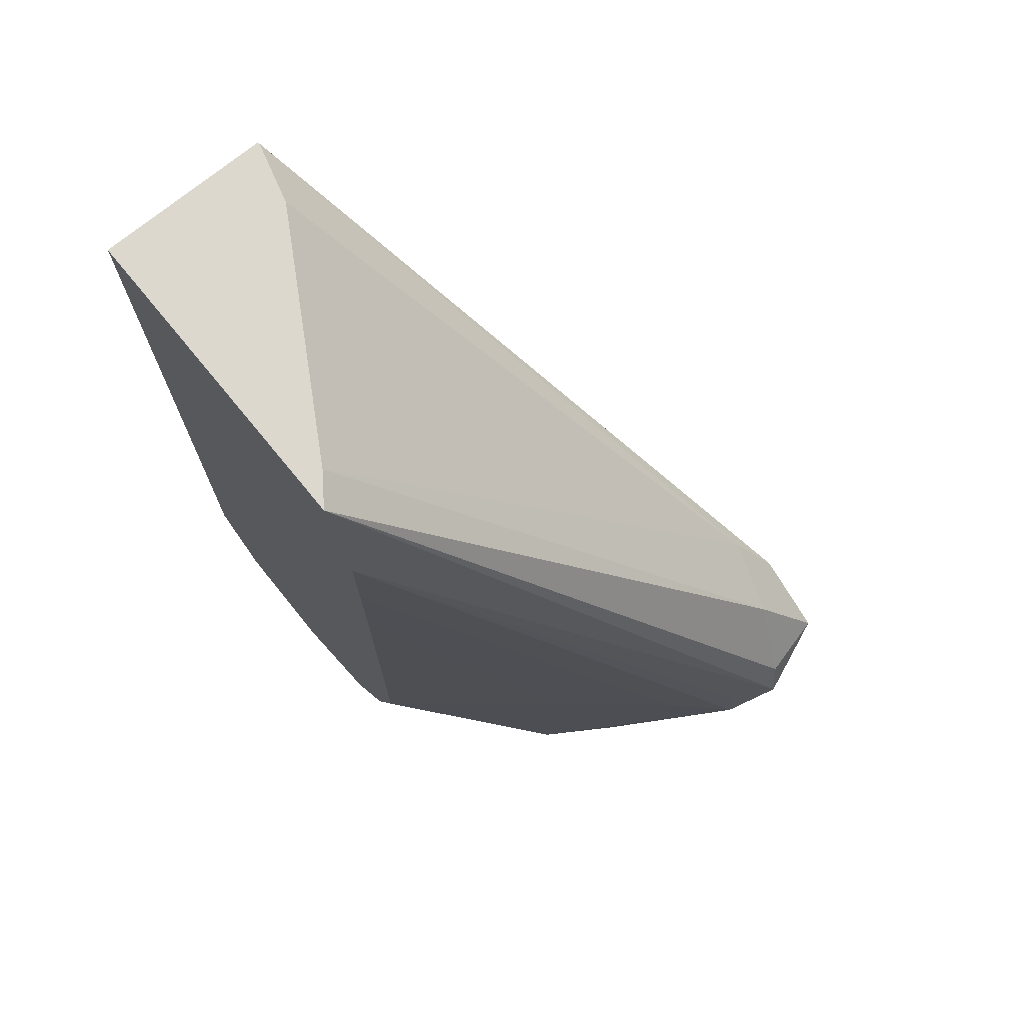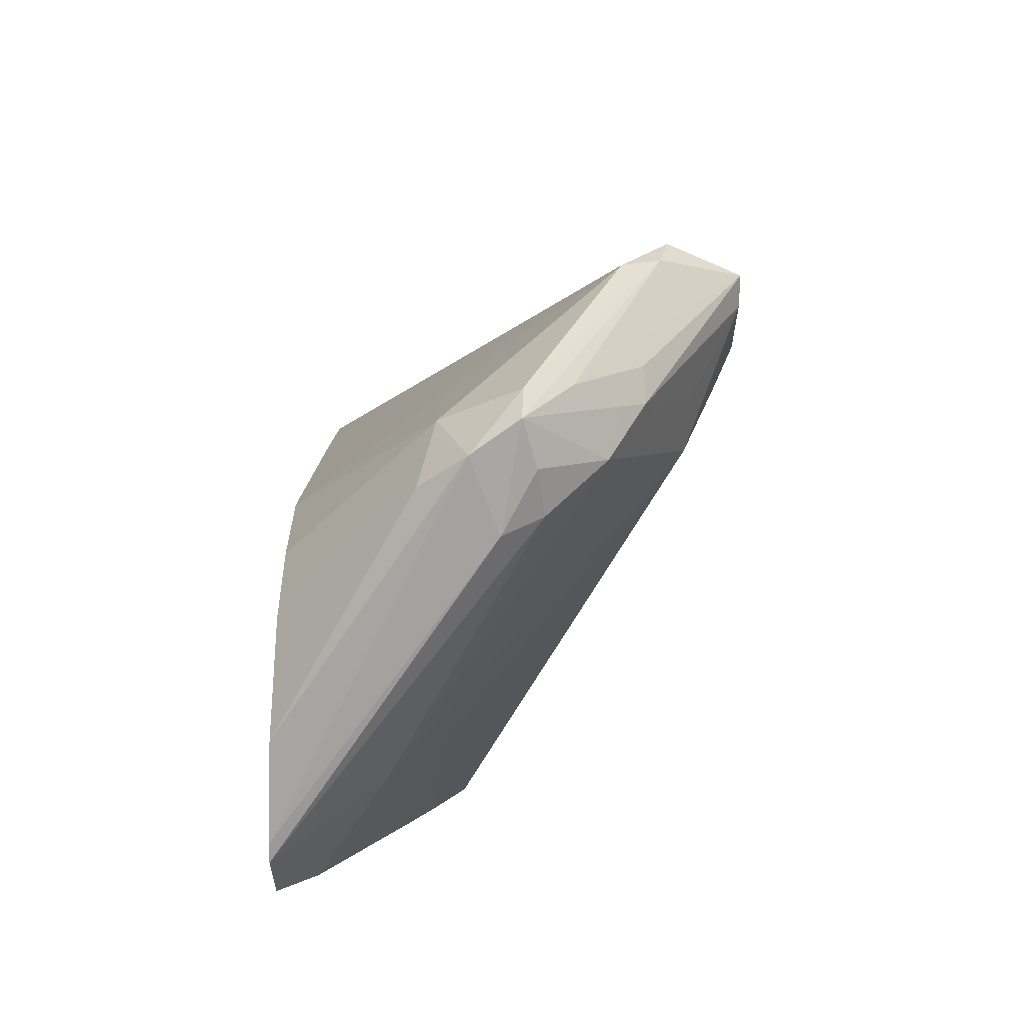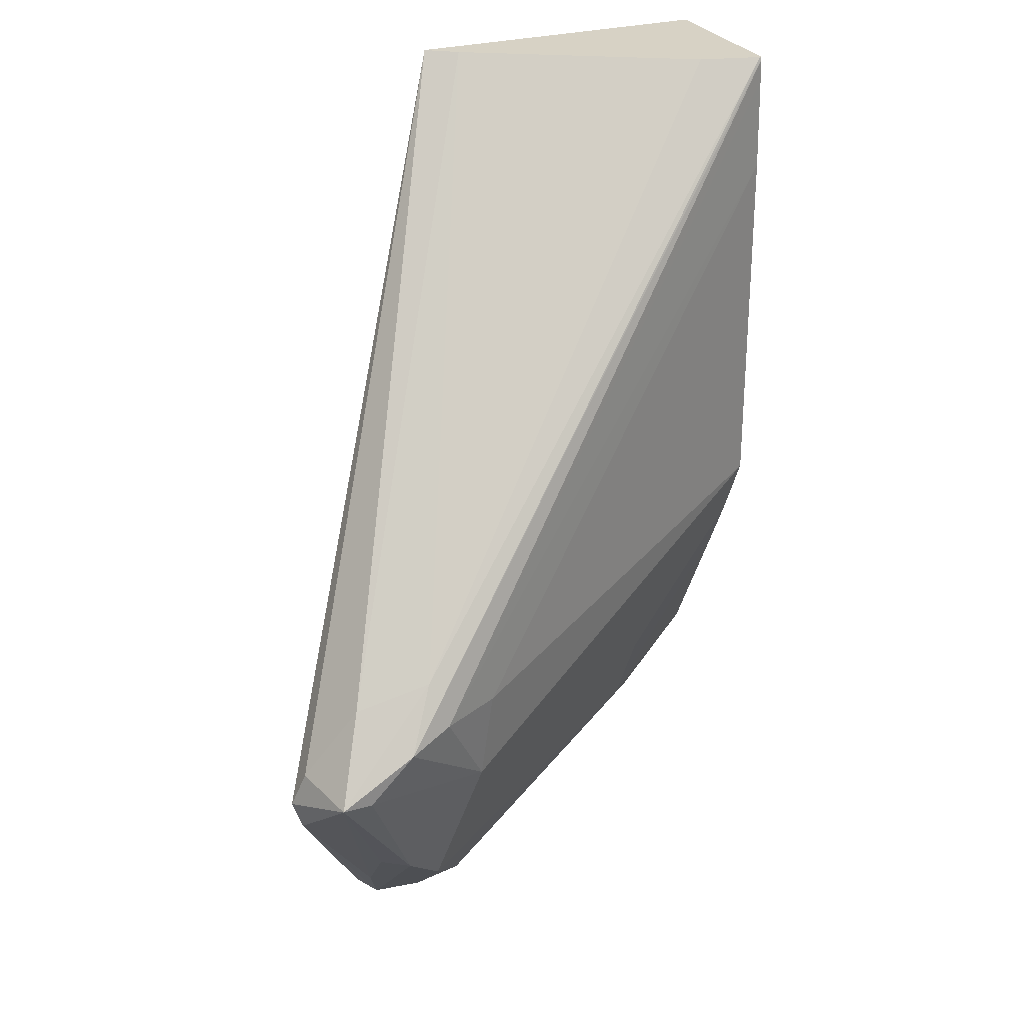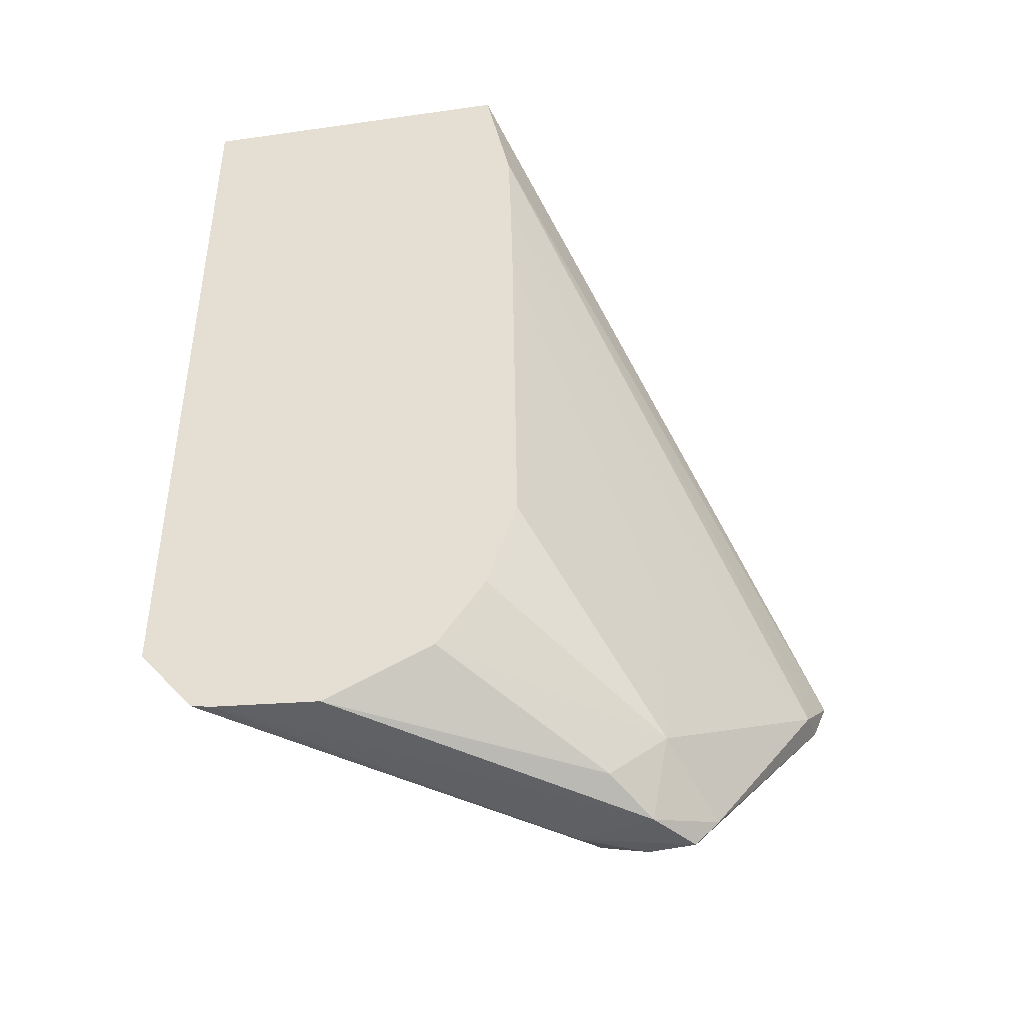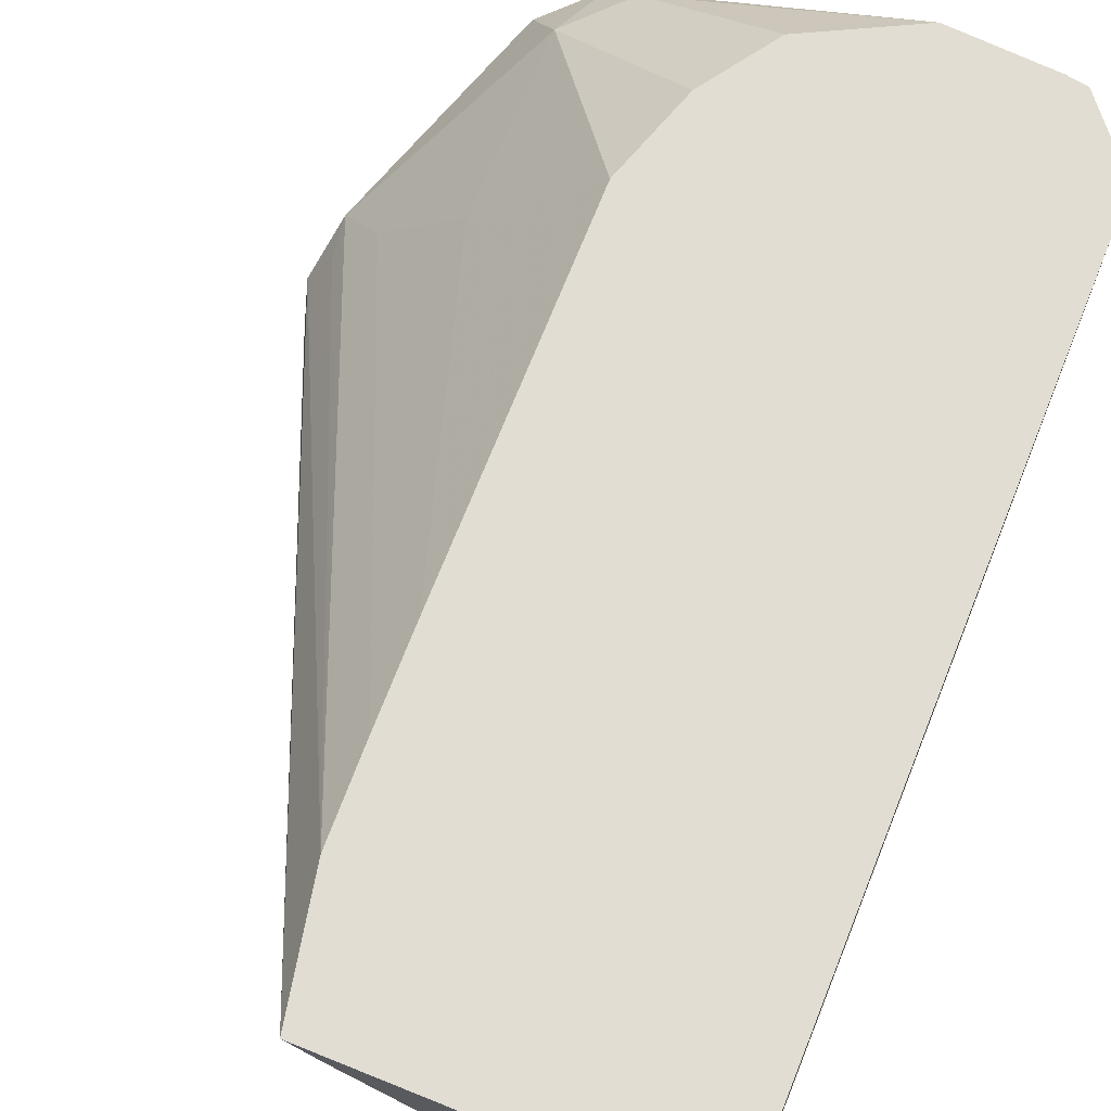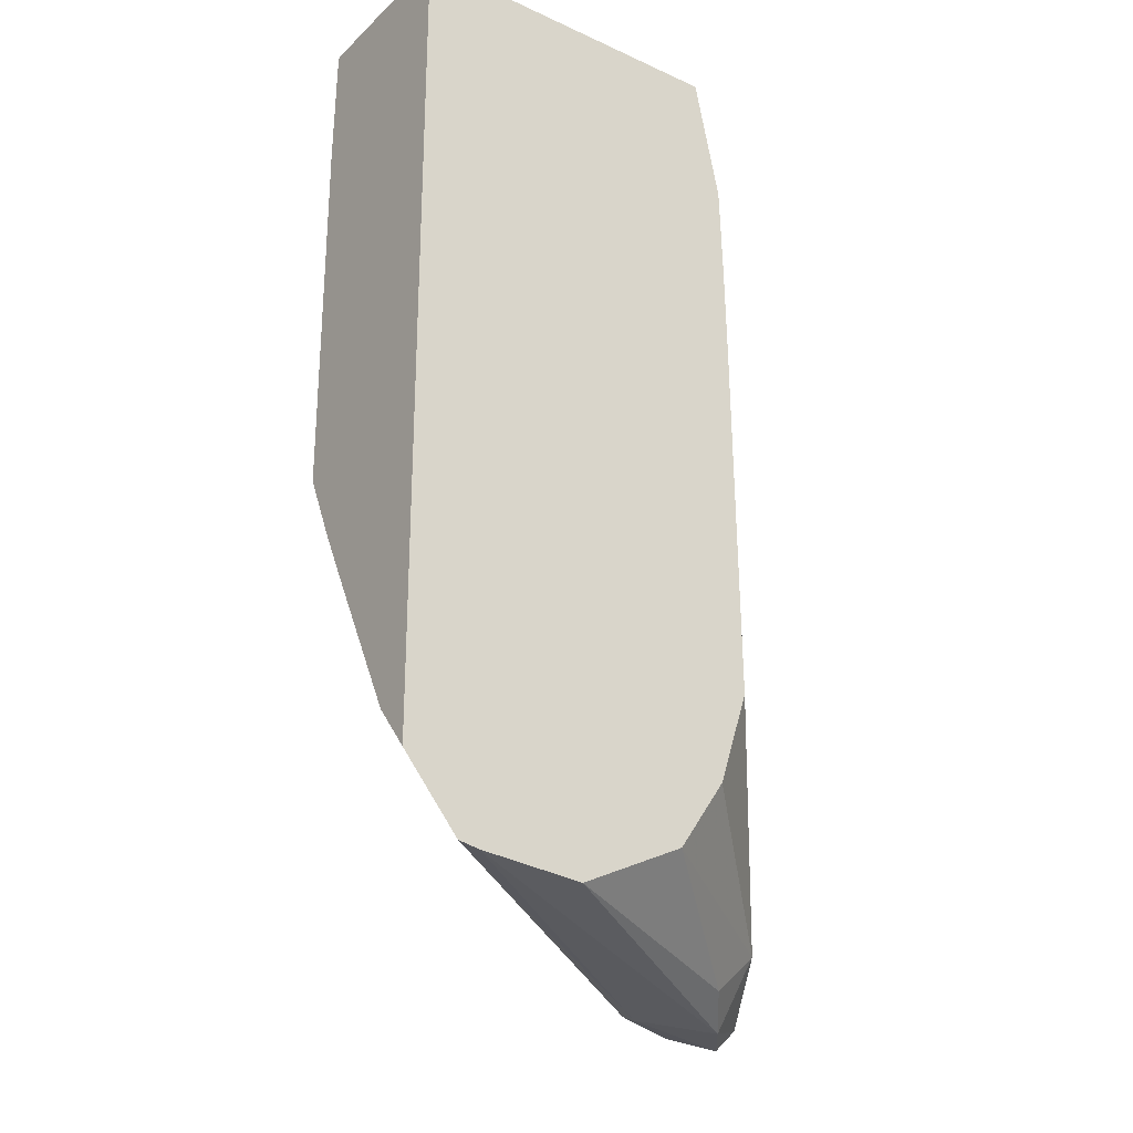
<metadata>
{"format":"obj","ext":"obj","renderer":"f3d","projection":"perspective","resolution":1024,"background":"white","views":[{"elev":72.6,"azim":50.7,"up":"+Y"},{"elev":-78.8,"azim":88.1,"up":"+Y"},{"elev":27.6,"azim":156.1,"up":"+Y"},{"elev":-44.3,"azim":9.5,"up":"+Y"},{"elev":68.3,"azim":-158.0,"up":"+Z"},{"elev":-27.5,"azim":-35.3,"up":"+Y"}]}
</metadata>
<code>
v 0.3294 -0.08667 -0.6587
v 0.325 -0.08807 -0.6504
v 0.3259 -0.09533 -0.6501
v 0.3269 -0.09373 -0.6571
v 0.3236 -0.08089 -0.6732
v 0.3269 -0.07961 -0.6603
v 0.2717 0.03985 -0.5911
v 0.2765 0.01647 -0.5911
v 0.277 -0.0003453 -0.5911
v 0.317 -0.08914 -0.6389
v 0.3207 -0.09533 -0.6436
v 0.3005 -0.1213 -0.6183
v 0.3077 -0.13 -0.6327
v 0.3034 -0.1343 -0.6327
v 0.3077 -0.1235 -0.6414
v 0.3096 -0.1102 -0.6538
v 0.3034 -0.1127 -0.6544
v 0.3178 -0.08089 -0.6732
v 0.3091 -0.07222 -0.6732
v 0.3034 -0.06066 -0.6674
v 0.317 -0.06563 -0.6637
v 0.2659 0.03985 -0.5953
v 0.2114 0.03985 -0.5911
v 0.2774 -0.01735 -0.5911
v 0.3005 -0.08667 -0.6183
v 0.2727 -0.104 -0.5911
v 0.2639 -0.1172 -0.5911
v 0.2904 -0.13 -0.6154
v 0.2969 -0.1343 -0.6241
v 0.2782 -0.08667 -0.5911
v 0.2831 -0.1329 -0.6299
v 0.2947 -0.1329 -0.6356
v 0.2947 -0.1213 -0.6479
v 0.3034 -0.117 -0.6501
v 0.291 -0.08667 -0.6637
v 0.3016 -0.09187 -0.6639
v 0.3005 -0.06933 -0.6703
v 0.2114 0.03934 -0.6235
v 0.2117 0.03985 -0.6234
v 0.2235 0.03985 -0.6202
v 0.2114 0.03985 -0.6233
v 0.2114 -0.1126 -0.5911
v 0.2444 -0.1272 -0.5911
v 0.2254 -0.1259 -0.5911
v 0.2215 -0.1252 -0.5911
v 0.286 -0.13 -0.6371
v 0.234 -0.1127 -0.6111
v 0.2889 -0.06933 -0.6645
v 0.234 -0.09533 -0.6197
v 0.2114 -0.052 -0.6241
v 0.2114 0.01732 -0.6241
v 0.2114 0.03501 -0.6236
v 0.2114 -0.104 -0.598
v 0.2114 -0.07398 -0.6135
v 0.2114 -0.06469 -0.6182
f 20 39 40
f 20 40 22
f 20 22 21
f 23 41 38
f 23 55 54
f 23 52 51
f 23 51 50
f 23 50 55
f 23 54 53
f 23 38 52
f 19 39 20
f 18 36 35
f 19 37 38
f 19 35 37
f 18 35 19
f 17 36 18
f 17 35 36
f 17 33 35
f 17 34 33
f 16 34 17
f 14 16 15
f 14 34 16
f 23 53 42
f 19 38 39
f 24 30 25
f 35 50 48
f 28 43 29
f 14 33 34
f 49 55 50
f 48 50 51
f 47 55 49
f 47 54 55
f 47 53 54
f 45 47 46
f 45 53 47
f 42 53 45
f 38 41 39
f 37 52 38
f 27 43 28
f 37 51 52
f 35 49 50
f 35 47 49
f 35 48 37
f 33 47 35
f 33 46 47
f 32 46 33
f 31 46 32
f 31 45 46
f 31 44 45
f 29 44 31
f 29 43 44
f 37 48 51
f 14 32 33
f 6 21 7
f 14 29 31
f 5 20 21
f 5 19 20
f 5 18 19
f 5 17 18
f 5 16 17
f 5 15 16
f 4 15 5
f 4 14 15
f 4 13 14
f 3 13 4
f 3 11 12
f 3 10 11
f 3 9 10
f 3 8 9
f 2 8 3
f 1 8 2
f 1 7 8
f 1 6 7
f 1 5 6
f 1 4 5
f 1 3 4
f 1 2 3
f 14 31 32
f 5 21 6
f 7 21 22
f 3 12 13
f 11 25 12
f 13 29 14
f 7 22 40
f 12 30 26
f 12 25 30
f 12 29 13
f 12 28 29
f 12 27 28
f 12 26 27
f 10 25 11
f 9 25 10
f 9 24 25
f 7 24 9
f 7 9 8
f 7 30 24
f 7 26 30
f 7 27 26
f 7 43 27
f 7 44 43
f 7 45 44
f 7 42 45
f 7 23 42
f 7 41 23
f 7 39 41
f 7 40 39

</code>
